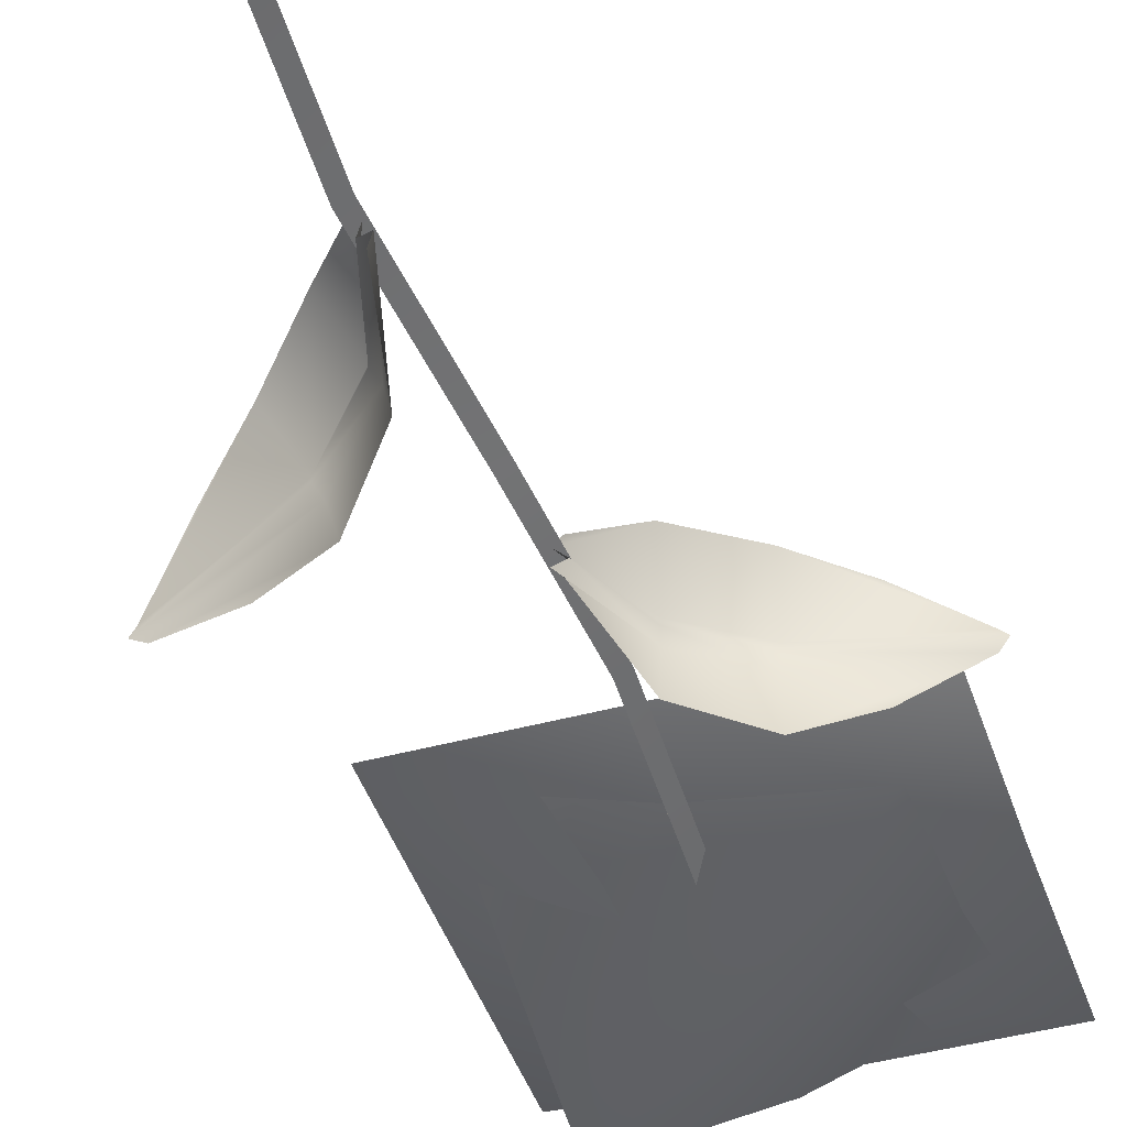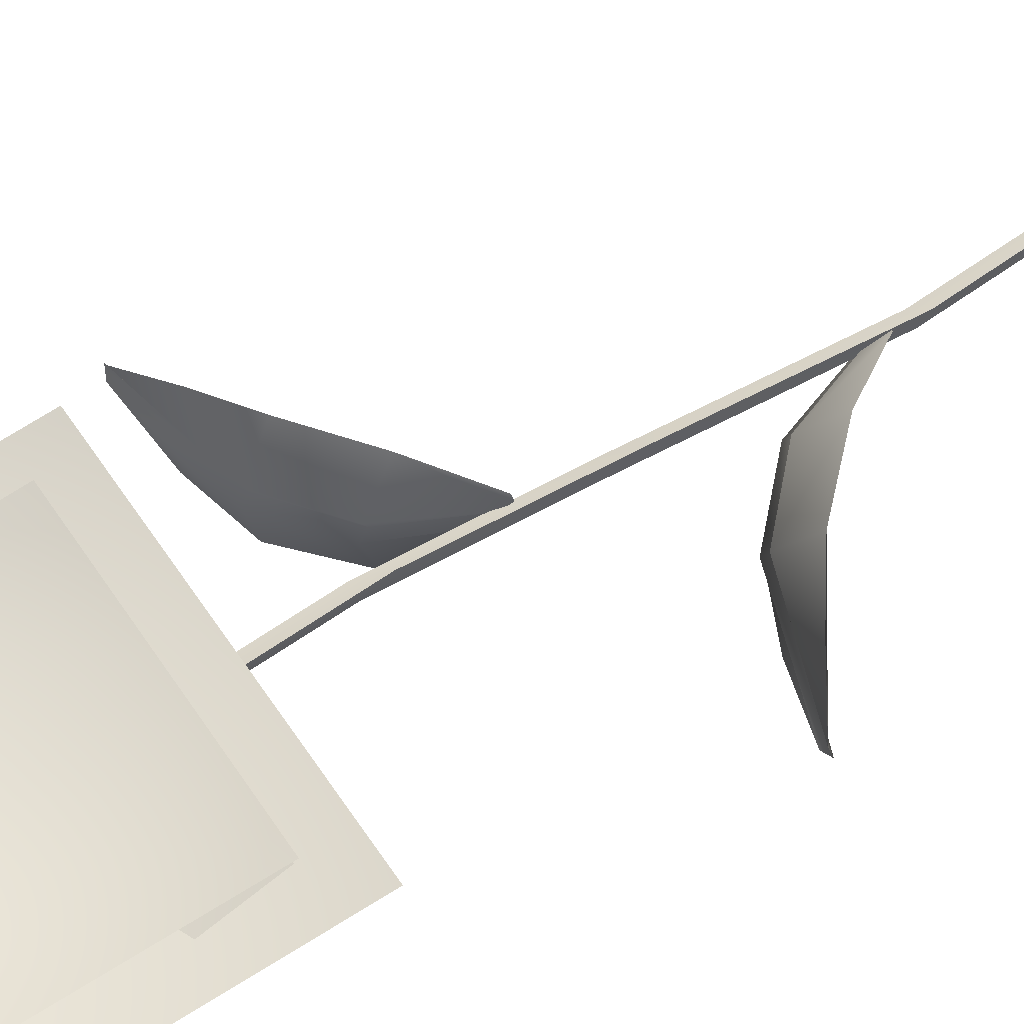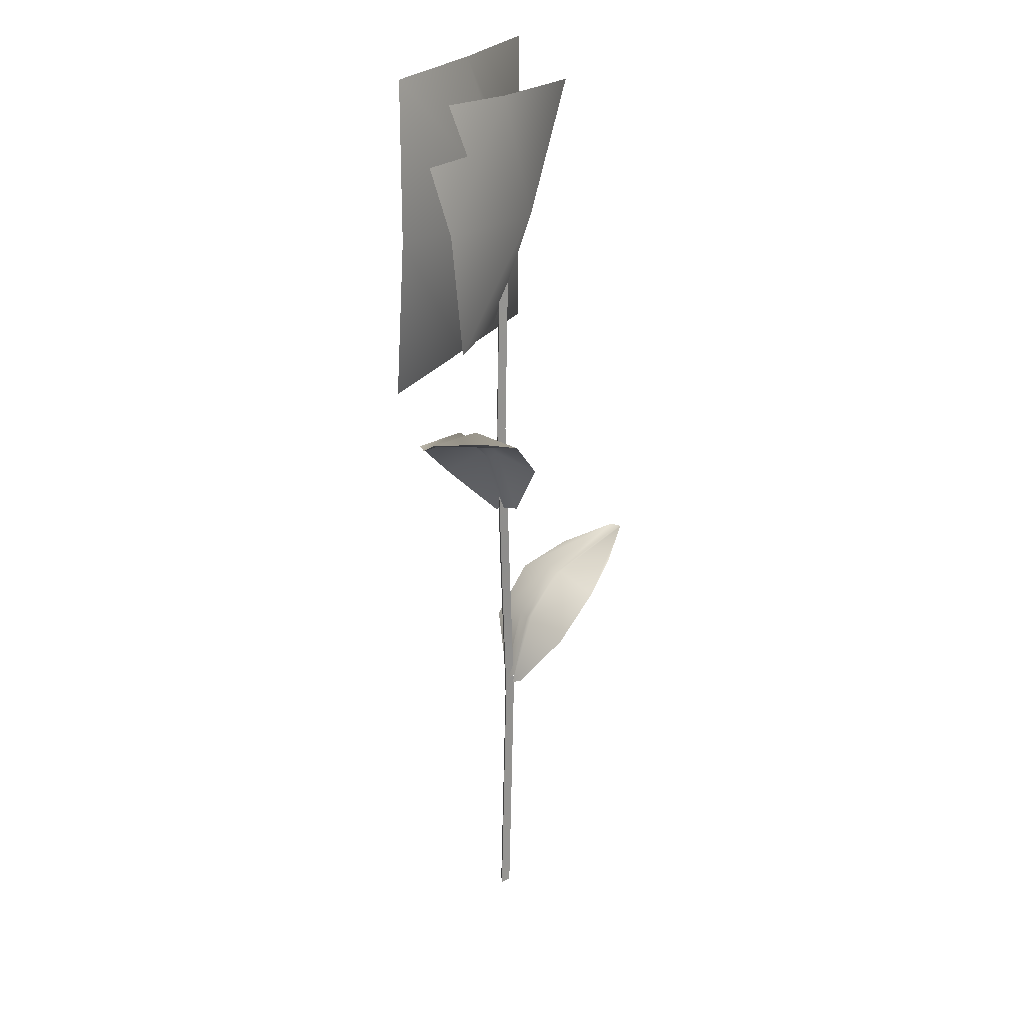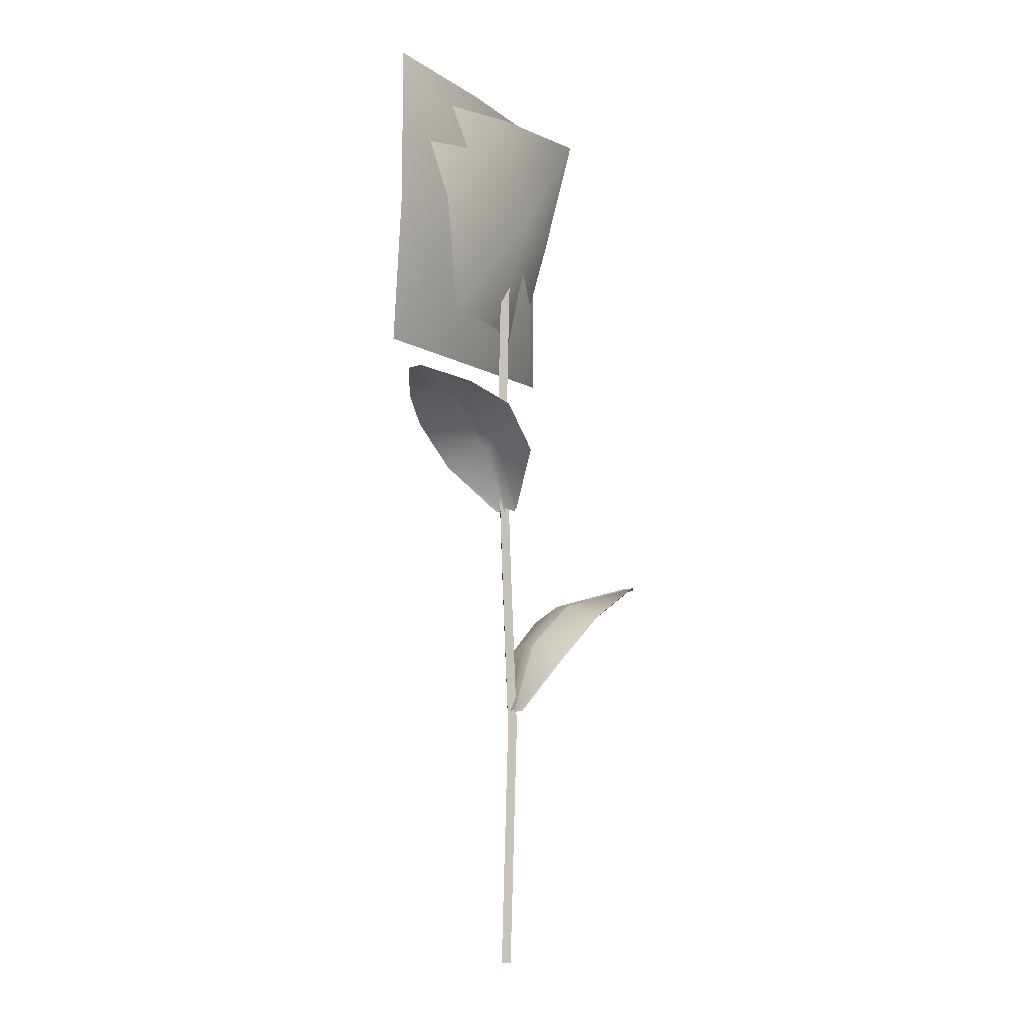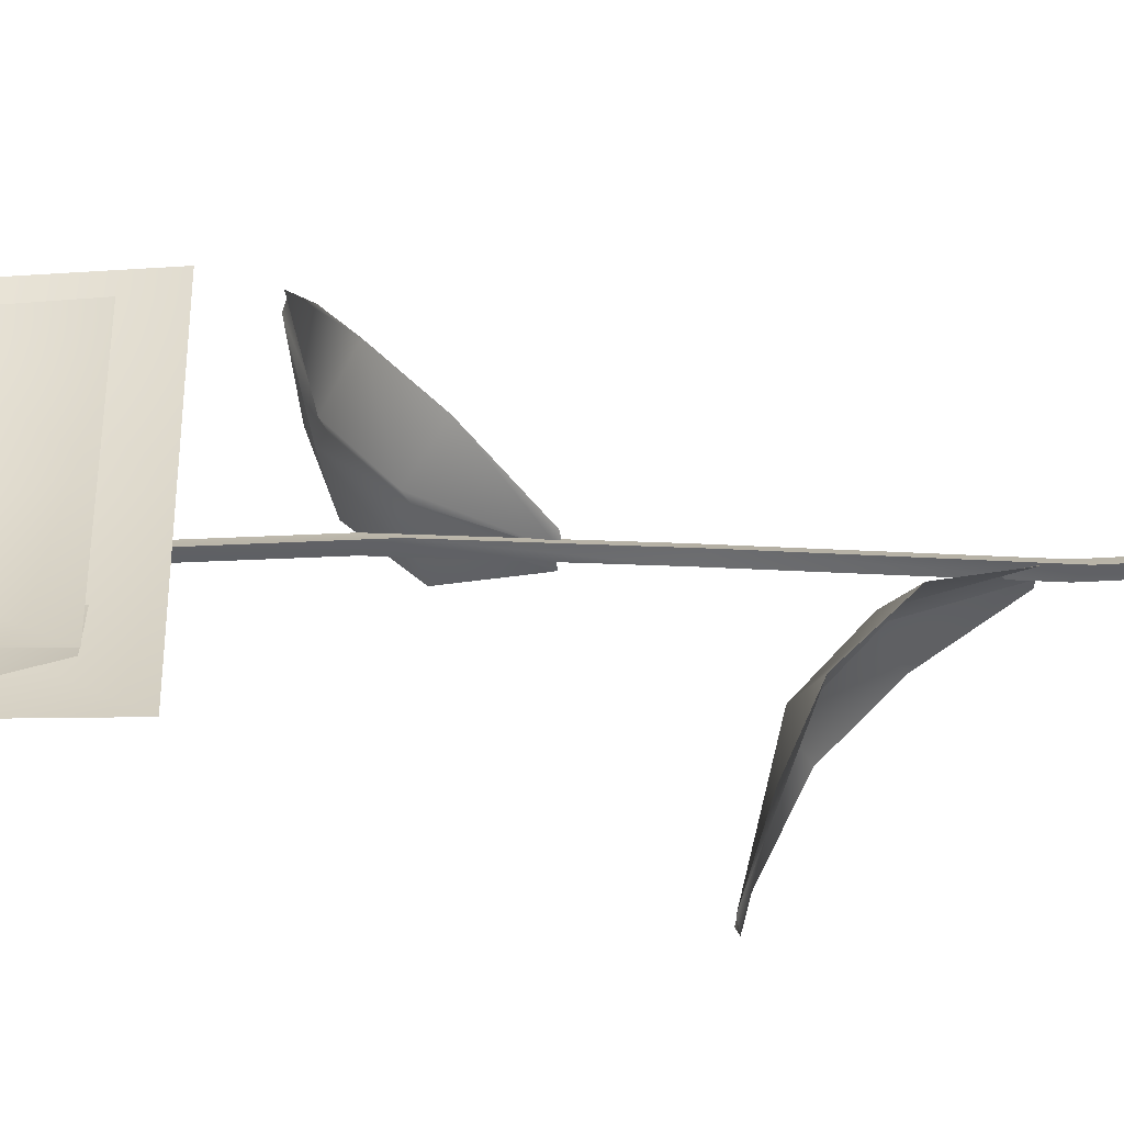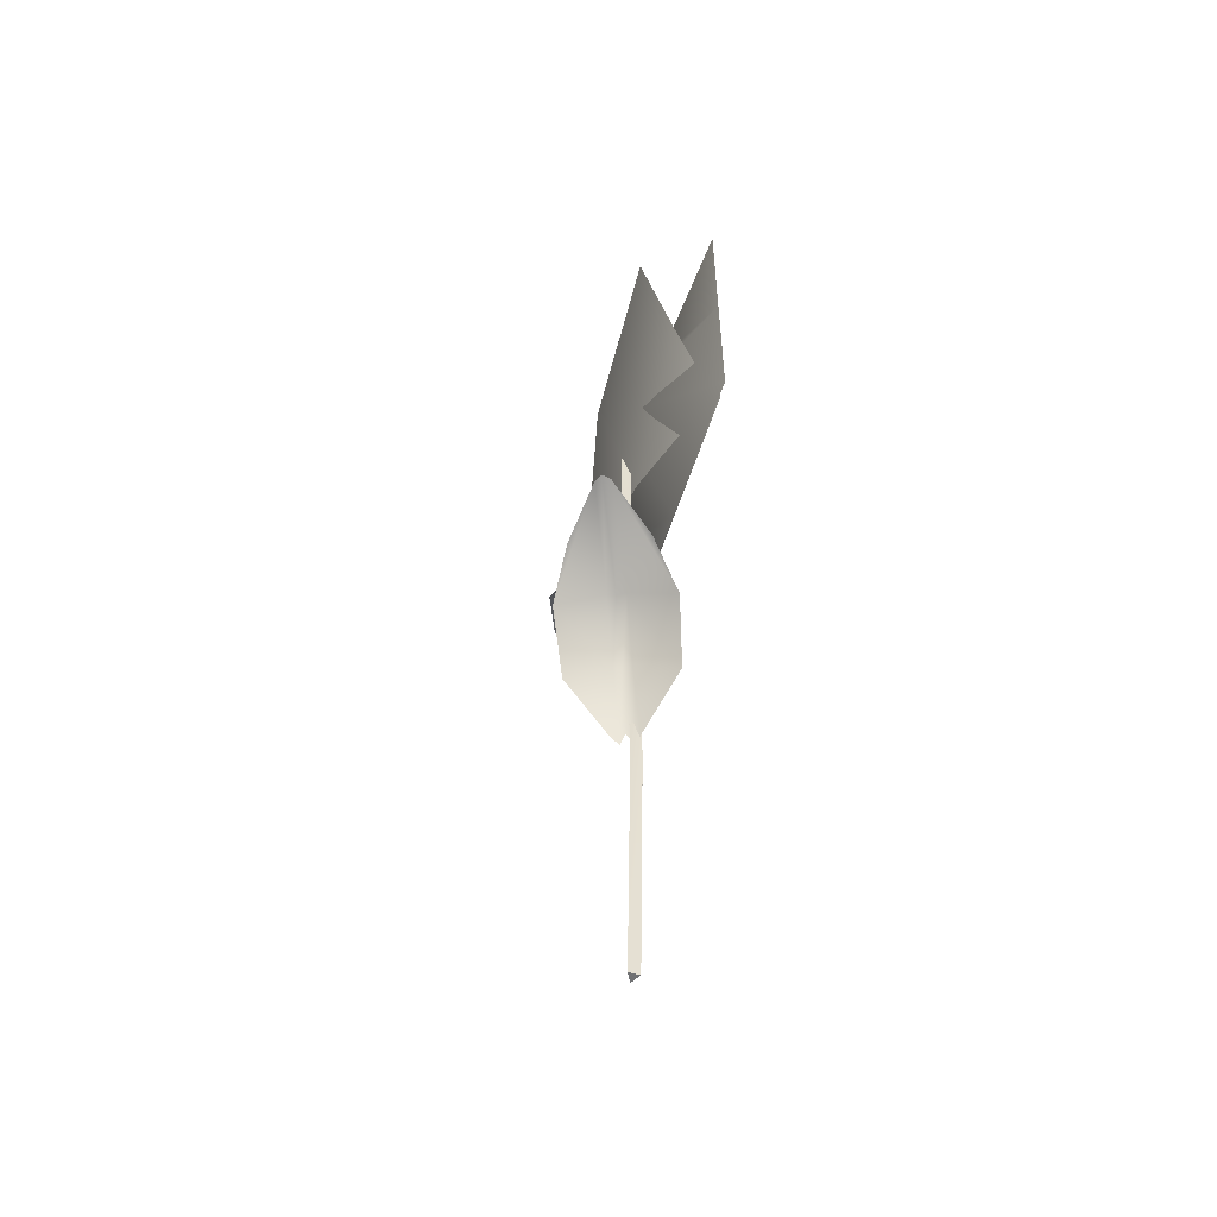
<metadata>
{"format":"obj","ext":"obj","renderer":"f3d","projection":"perspective","resolution":1024,"background":"white","views":[{"elev":-43.1,"azim":17.9,"up":"+Z"},{"elev":60.0,"azim":-123.6,"up":"+Z"},{"elev":22.4,"azim":113.0,"up":"+Y"},{"elev":-7.1,"azim":118.9,"up":"+Y"},{"elev":41.3,"azim":-90.9,"up":"+Z"},{"elev":-55.1,"azim":-107.2,"up":"+Y"}]}
</metadata>
<code>
g default
v -0.0547 -0.02795 0.03587
v -0.0547 -0.02795 0.0736
v -0.01847 -0.02795 0.05473
v -0.0547 2.859 0.03587
v -0.0547 2.759 0.0736
v -0.01847 2.859 0.05473
v -0.04262 -0.02795 0.05473
v -0.04262 2.859 0.05473
v -0.01973 2.052 0.03587
v 0.01649 2.052 0.05473
v -0.01973 1.98 0.0736
v -0.0547 1.516 0.03587
v -0.01847 1.516 0.05473
v -0.0547 1.463 0.0736
v -0.1046 0.8841 0.03587
v -0.06839 0.8841 0.05473
v -0.1046 0.8525 0.0736
v -0.002596 1.73 -0.01875
v -7.7e-05 1.719 0.06885
v 0.4411 2.158 -0.06613
v 0.4486 2.126 0.196
v 0.004622 1.732 0.02633
v 0.6482 2.186 0.0651
v 0.2681 2.095 -0.1343
v 0.2653 2.107 0.06623
v 0.2794 2.045 0.2558
v 0.0964 1.941 -0.1365
v 0.09102 1.966 0.05336
v 0.107 1.895 0.2297
v -0.02443 1.718 0.04626
v 0.0873 1.982 0.08639
v 0.2619 2.123 0.1005
v 0.625 2.192 0.09208
v -0.02562 1.723 0.005004
v 0.08555 1.99 0.02569
v 0.2601 2.131 0.03698
v 0.6236 2.198 0.04165
v -0.1012 0.9391 0.06933
v -0.06553 0.9392 -0.01146
v -0.5187 1.387 -0.01876
v -0.412 1.387 -0.2605
v -0.08812 0.9475 0.02633
v -0.6482 1.444 -0.2208
v -0.3929 1.304 0.1073
v -0.3033 1.341 -0.06863
v -0.2341 1.304 -0.2525
v -0.2401 1.141 0.1616
v -0.1527 1.188 -0.002198
v -0.09103 1.141 -0.1762
v -0.0534 0.9334 0.01895
v -0.1349 1.208 -0.02775
v -0.2852 1.36 -0.0956
v -0.6156 1.452 -0.2342
v -0.0702 0.9334 0.05701
v -0.1597 1.208 0.02825
v -0.3111 1.36 -0.03705
v -0.6362 1.452 -0.1877
v 0.3857 2.467 0.02815
v -0.0451 2.467 0.09414
v -0.4759 2.467 0.2364
v 0.3857 2.898 0.06934
v -0.0451 2.898 -0.05613
v -0.4759 2.898 0.1017
v 0.3857 3.329 0.2116
v -0.0451 3.329 0.04691
v -0.4759 3.329 -0.02099
v -0.6066 2.337 0.229
v -0.0451 2.337 0.229
v 0.5164 2.337 0.229
v -0.6066 2.898 0.229
v -0.0451 2.898 -0.006236
v 0.5164 2.898 0.1955
v -0.6066 3.46 0.229
v -0.0451 3.46 0.1955
v 0.5164 3.46 0.1955
v -0.4824 2.461 0.2605
v -0.0451 2.461 0.2605
v 0.3922 2.461 0.2605
v -0.4824 2.898 0.2605
v -0.0451 2.898 0.05217
v 0.3922 2.898 0.227
v -0.4824 3.336 0.2605
v -0.0451 3.336 0.227
v 0.3922 3.336 0.227
g Sunflower01_polySurface14
f 1 2 17 15
f 2 3 16 17
f 3 1 15 16
f 2 1 7
f 3 2 7
f 1 3 7
f 4 5 8
f 5 6 8
f 6 4 8
f 10 9 4 6
f 11 10 6 5
f 9 11 5 4
f 13 12 9 10
f 14 13 10 11
f 12 14 11 9
f 16 15 12 13
f 17 16 13 14
f 15 17 14 12
f 24 36 37 20
f 23 25 32 33
f 27 35 36 24
f 31 32 25 28
f 18 34 35 27
f 30 31 28 22
f 29 31 30 19
f 26 32 31 29
f 33 32 26 21
f 35 34 22 28
f 36 35 28 25
f 37 36 25 23
f 44 56 57 40
f 43 45 52 53
f 47 55 56 44
f 51 52 45 48
f 38 54 55 47
f 50 51 48 42
f 49 51 50 39
f 46 52 51 49
f 53 52 46 41
f 55 54 42 48
f 56 55 48 45
f 57 56 45 43
f 58 59 62 61
f 59 60 63 62
f 61 62 65 64
f 62 63 66 65
f 67 68 71 70
f 68 69 72 71
f 70 71 74 73
f 71 72 75 74
f 76 77 80 79
f 77 78 81 80
f 79 80 83 82
f 80 81 84 83

</code>
